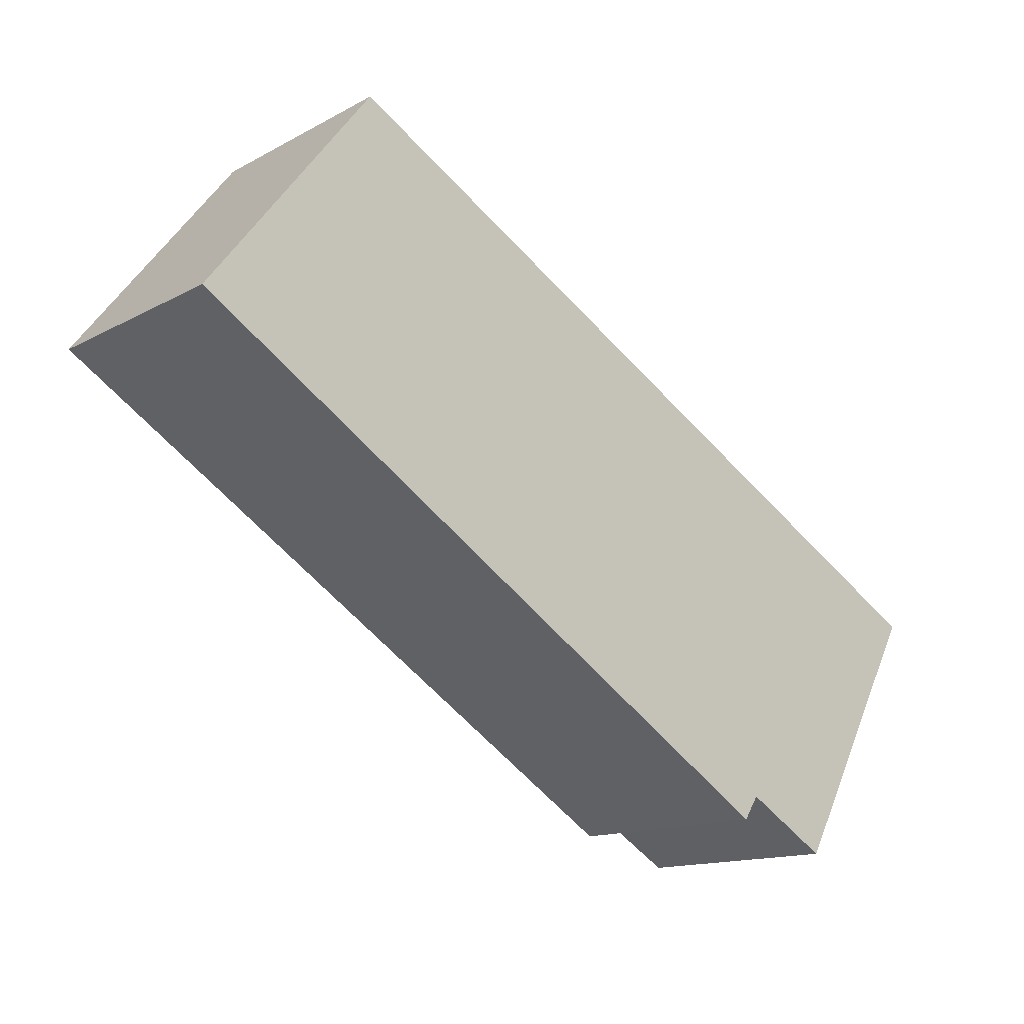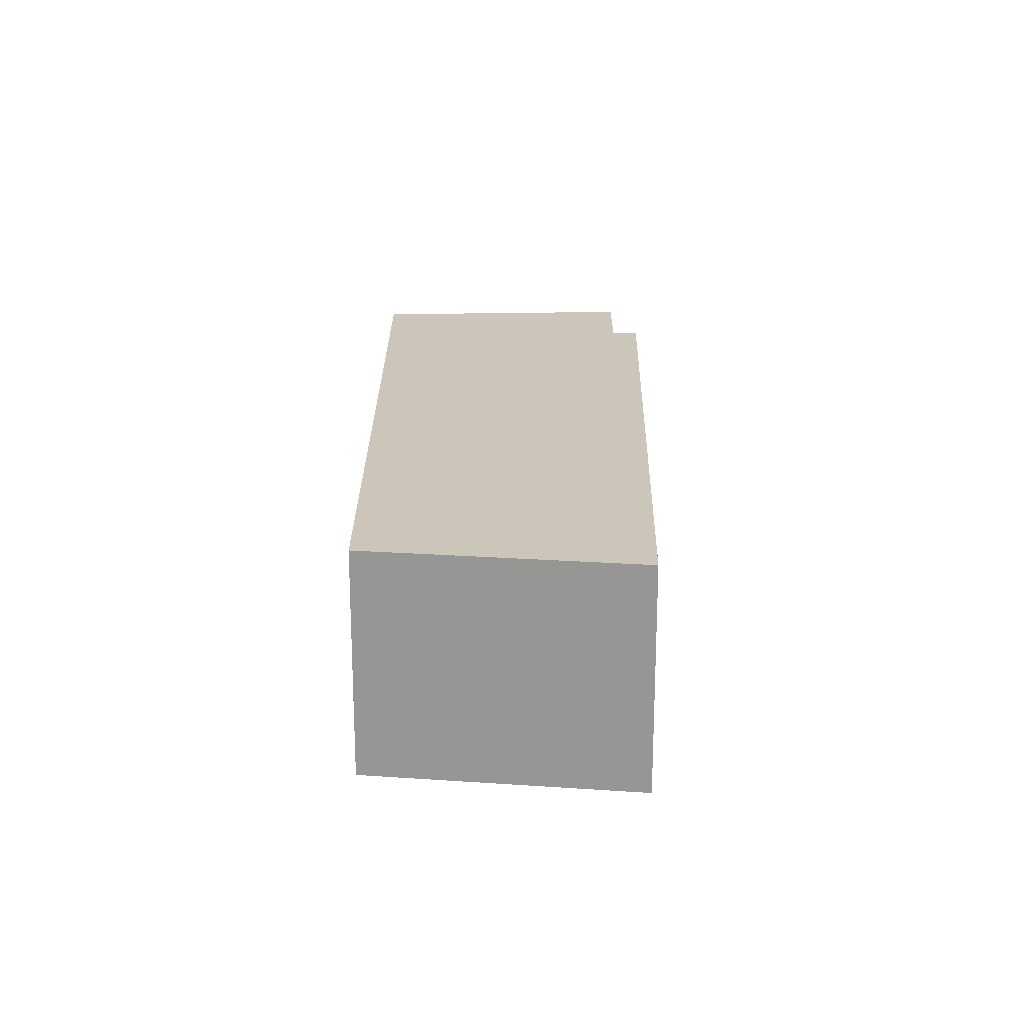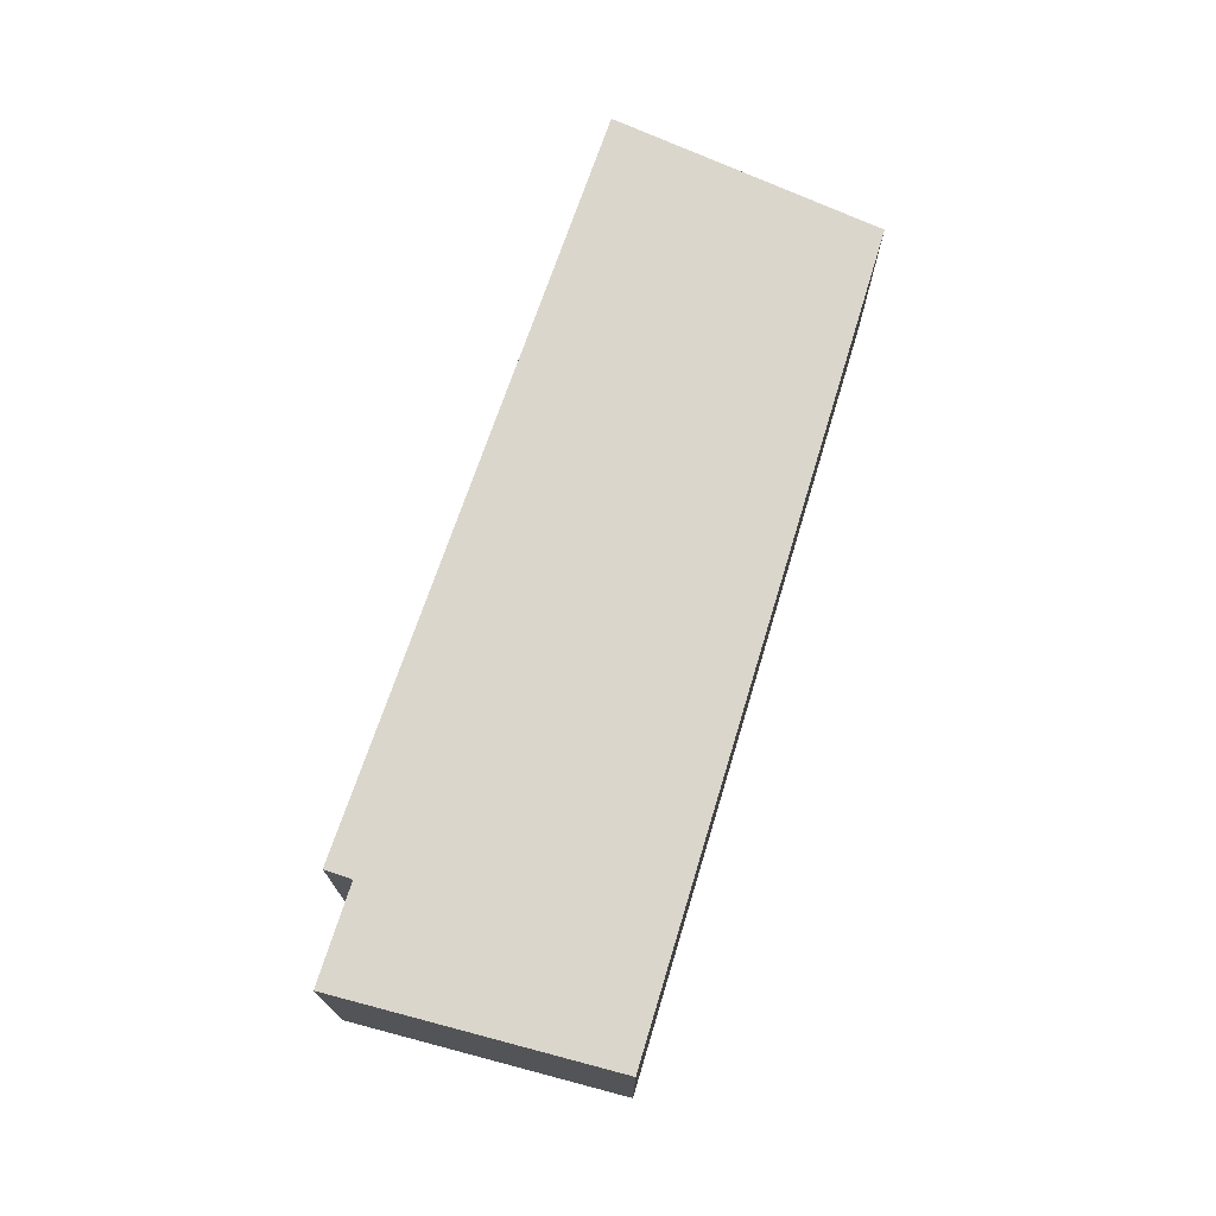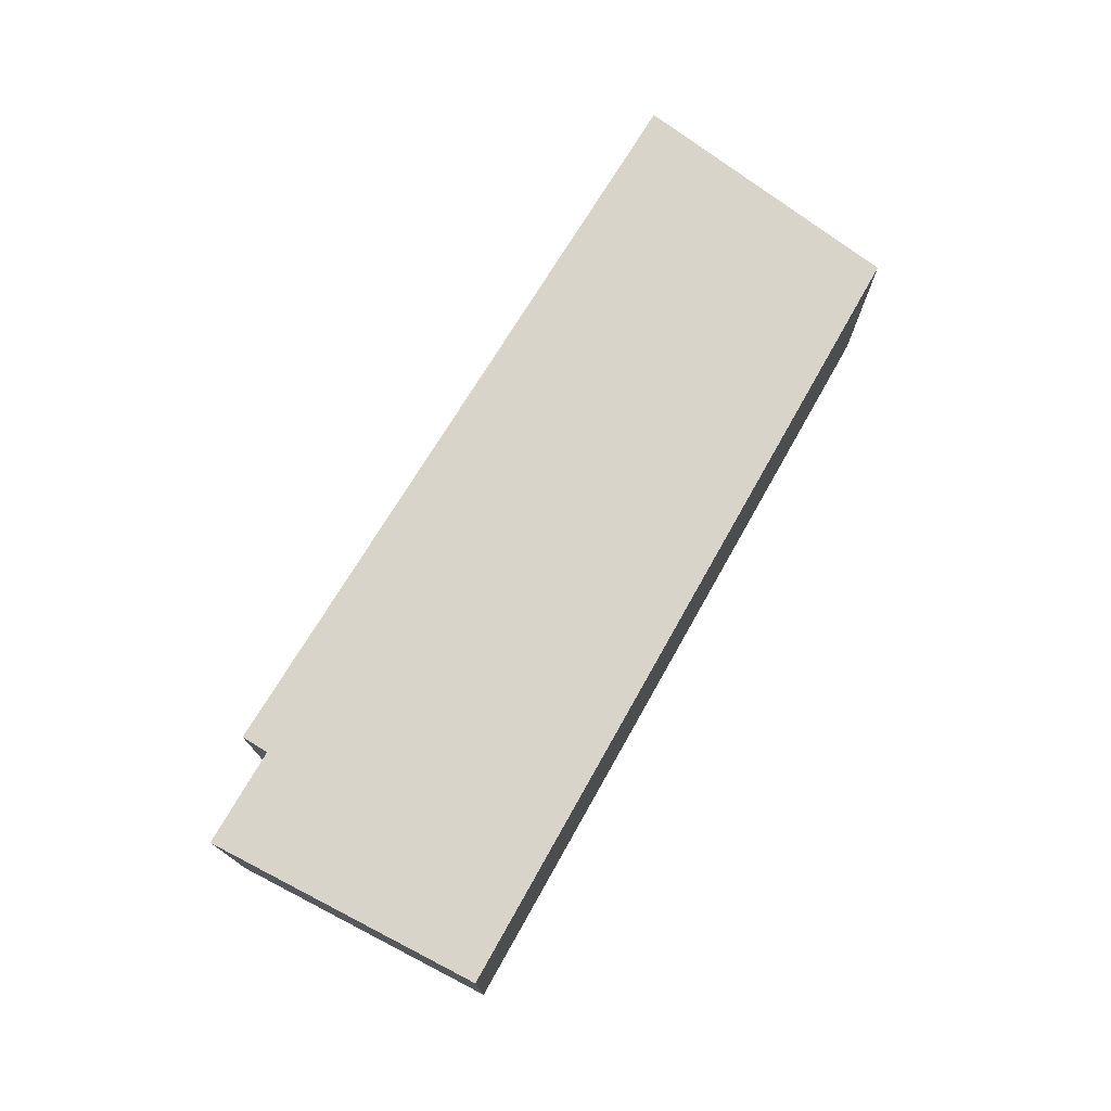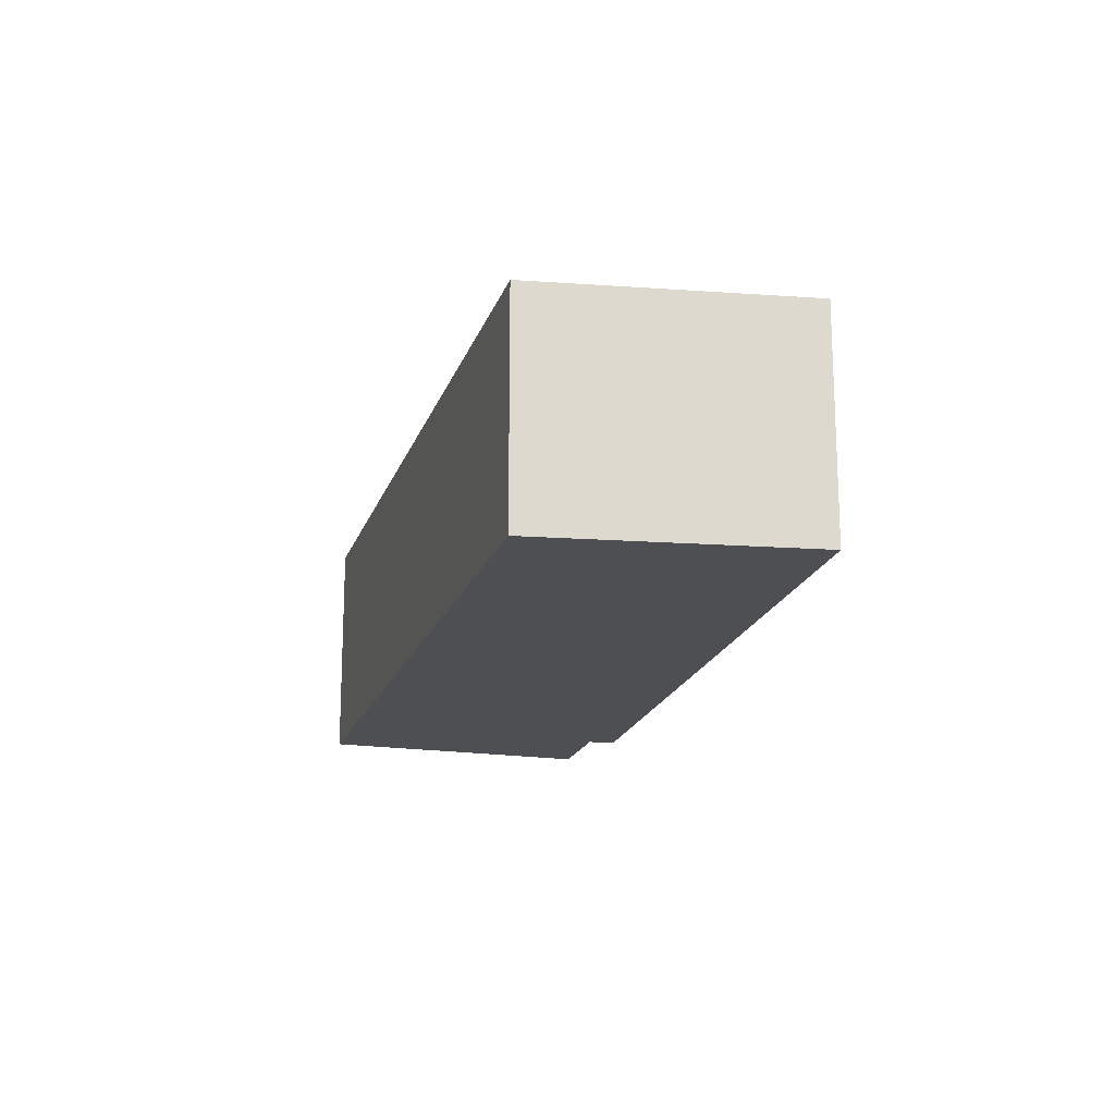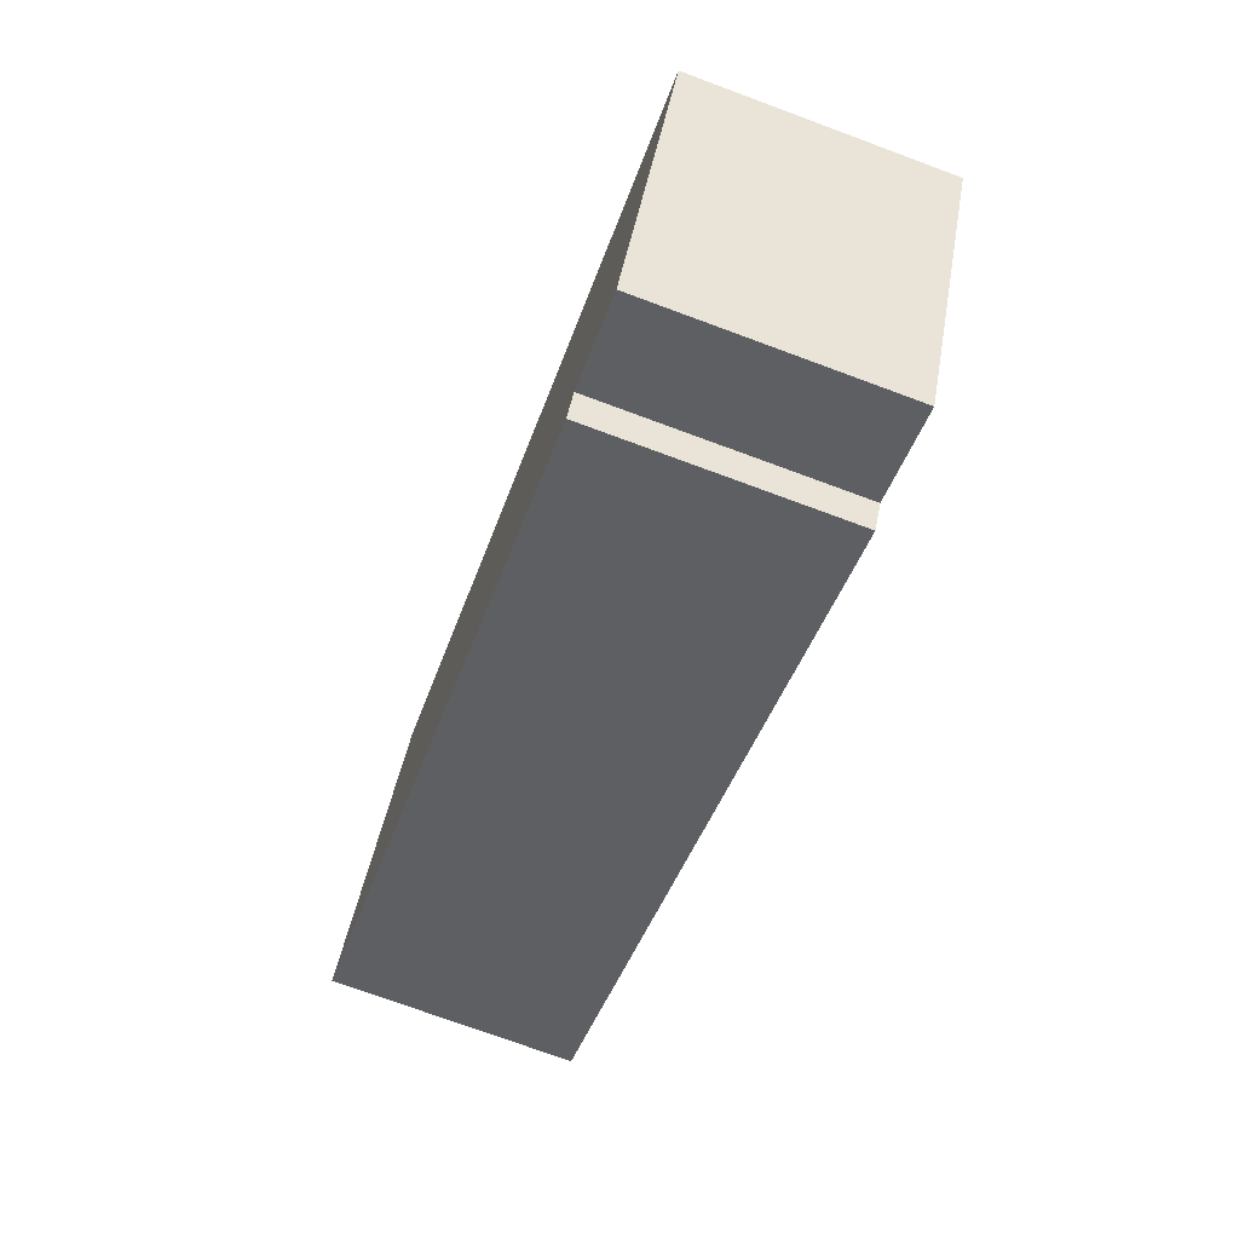
<metadata>
{"format":"obj","ext":"obj","renderer":"f3d","projection":"perspective","resolution":1024,"background":"white","views":[{"elev":-13.9,"azim":140.0,"up":"+Z"},{"elev":21.0,"azim":59.5,"up":"+Y"},{"elev":73.6,"azim":-103.3,"up":"+Y"},{"elev":75.6,"azim":-90.7,"up":"+Y"},{"elev":-17.6,"azim":44.5,"up":"+Y"},{"elev":-73.8,"azim":-110.3,"up":"+Z"}]}
</metadata>
<code>
v  0.035 2.072 -0.065
v  1.968 2.072 -1.782
v  1.2 2.072 -2.247
v  7.894 2.072 1.68
v  2.103 2.072 -1.995
v  0 2.072 1.269e-16
v  1.696 2.072 0.983
v  6.35 2.072 3.682
v  1.2 1.376e-16 -2.247
v  0.035 3.98e-18 -0.065
v  0 0 0
v  2.103 1.222e-16 -1.995
v  1.968 1.091e-16 -1.782
v  1.696 -6.019e-17 0.983
v  6.35 -2.255e-16 3.682
v  7.894 -1.029e-16 1.68
g defaultobject
f 1 2 3
f 2 4 5
f 4 2 1
f 4 1 6
f 4 6 7
f 4 7 8
f 9 1 3
f 1 9 10
f 1 10 6
f 6 10 11
f 12 2 5
f 2 12 13
f 11 7 6
f 7 11 8
f 8 11 14
f 8 14 15
f 15 4 8
f 4 15 16
f 16 5 4
f 5 16 12
f 13 3 2
f 3 13 9
f 9 13 10
f 14 16 15
f 16 14 12
f 12 14 13
f 13 14 11
f 13 11 10

</code>
